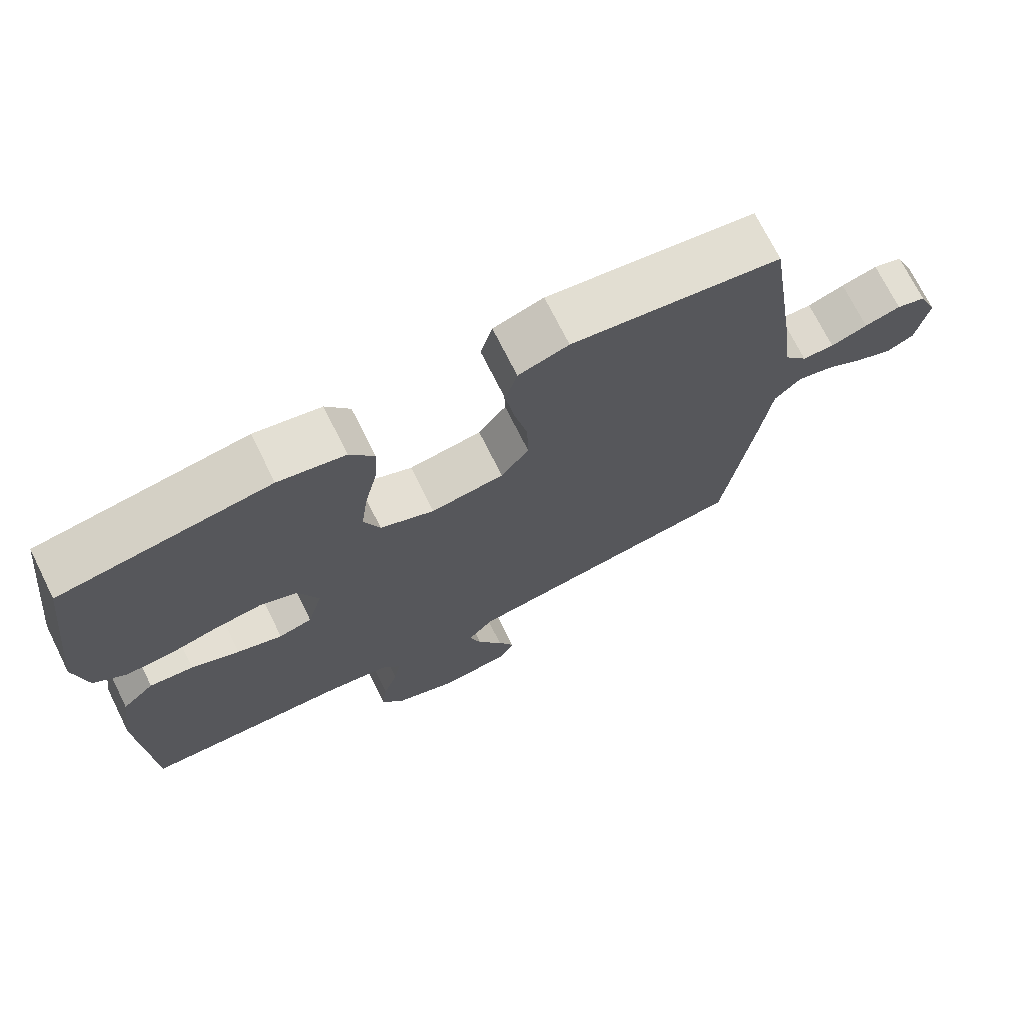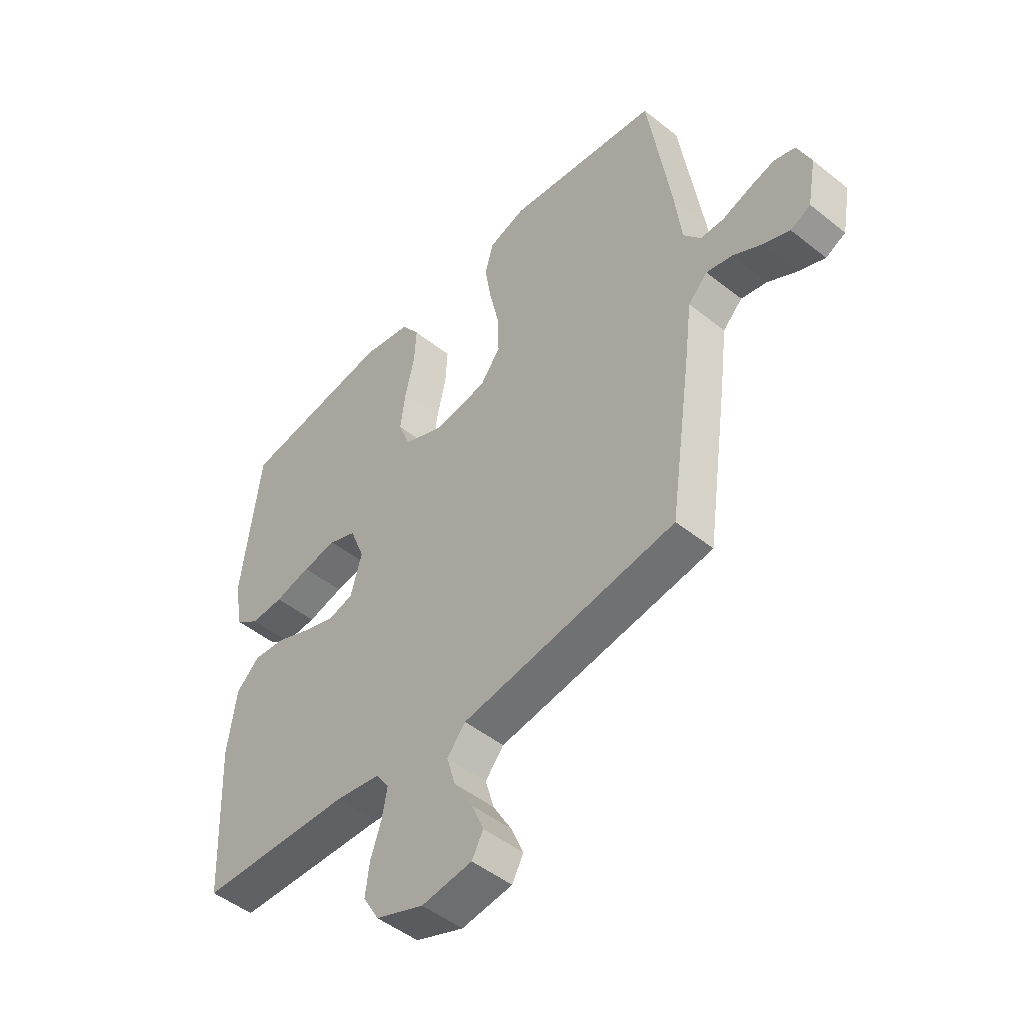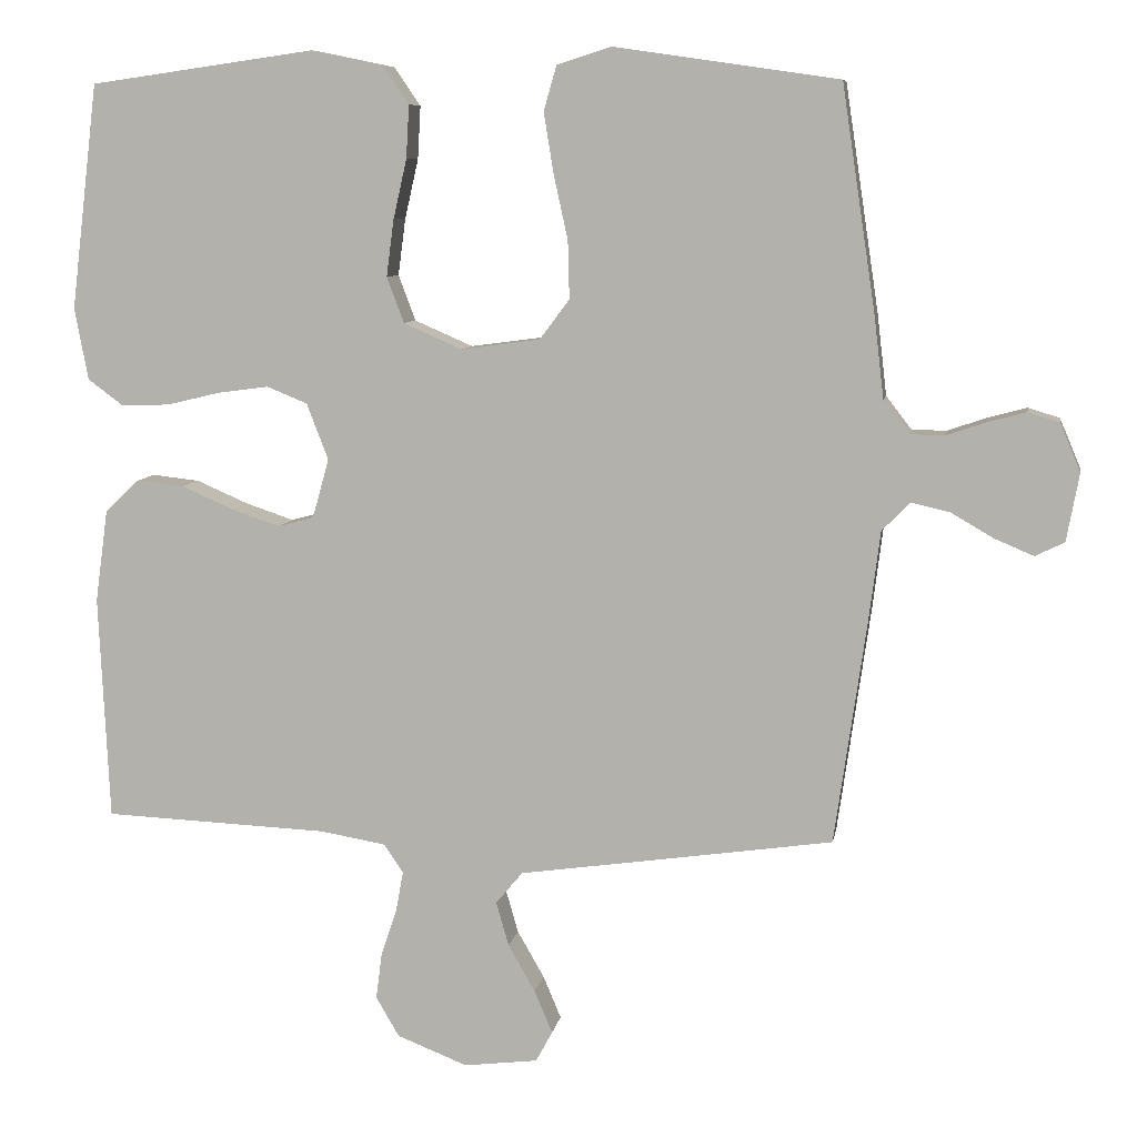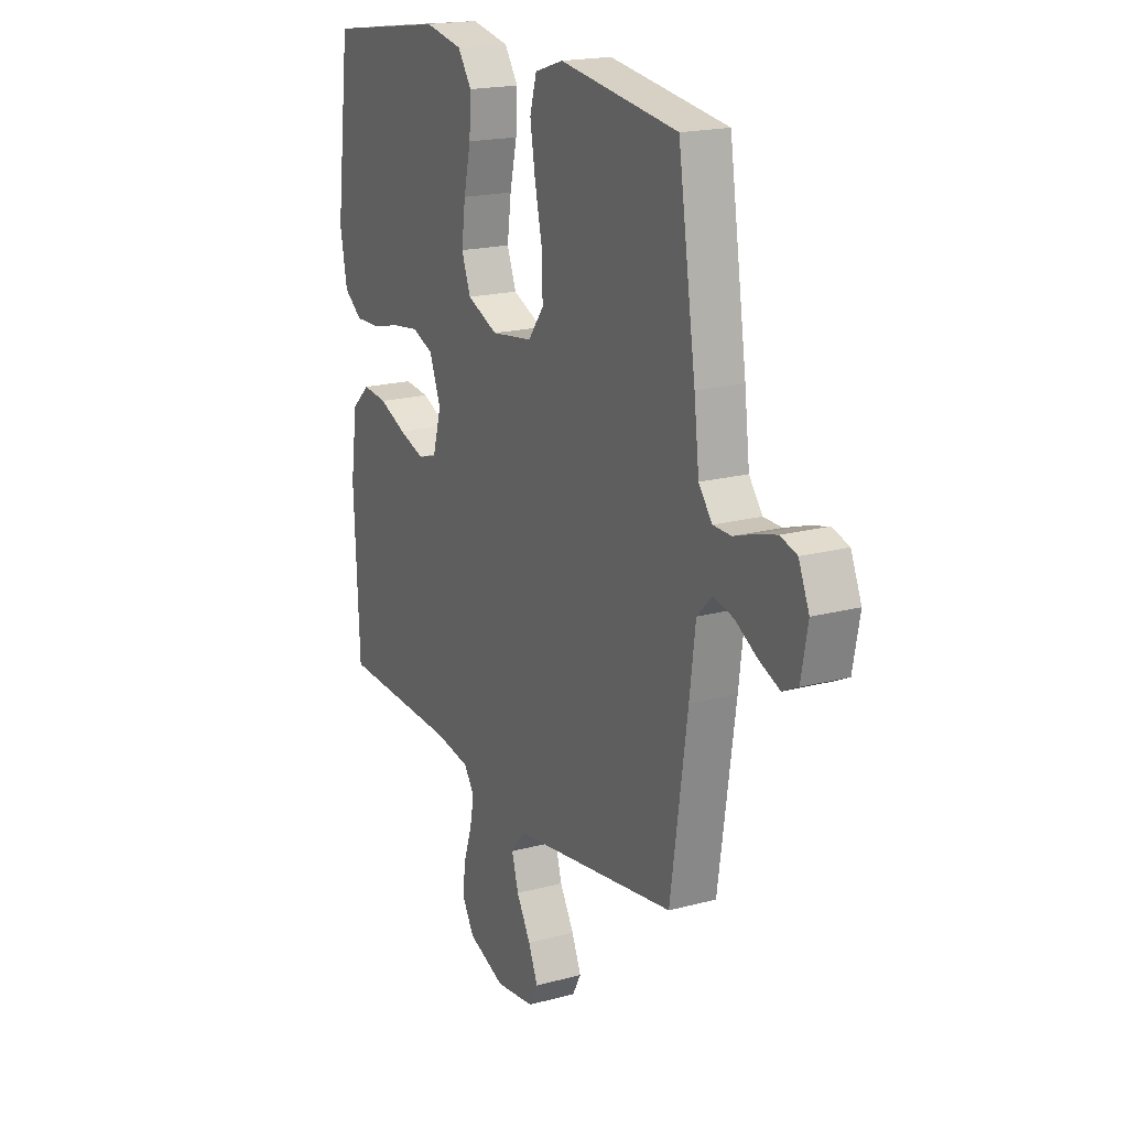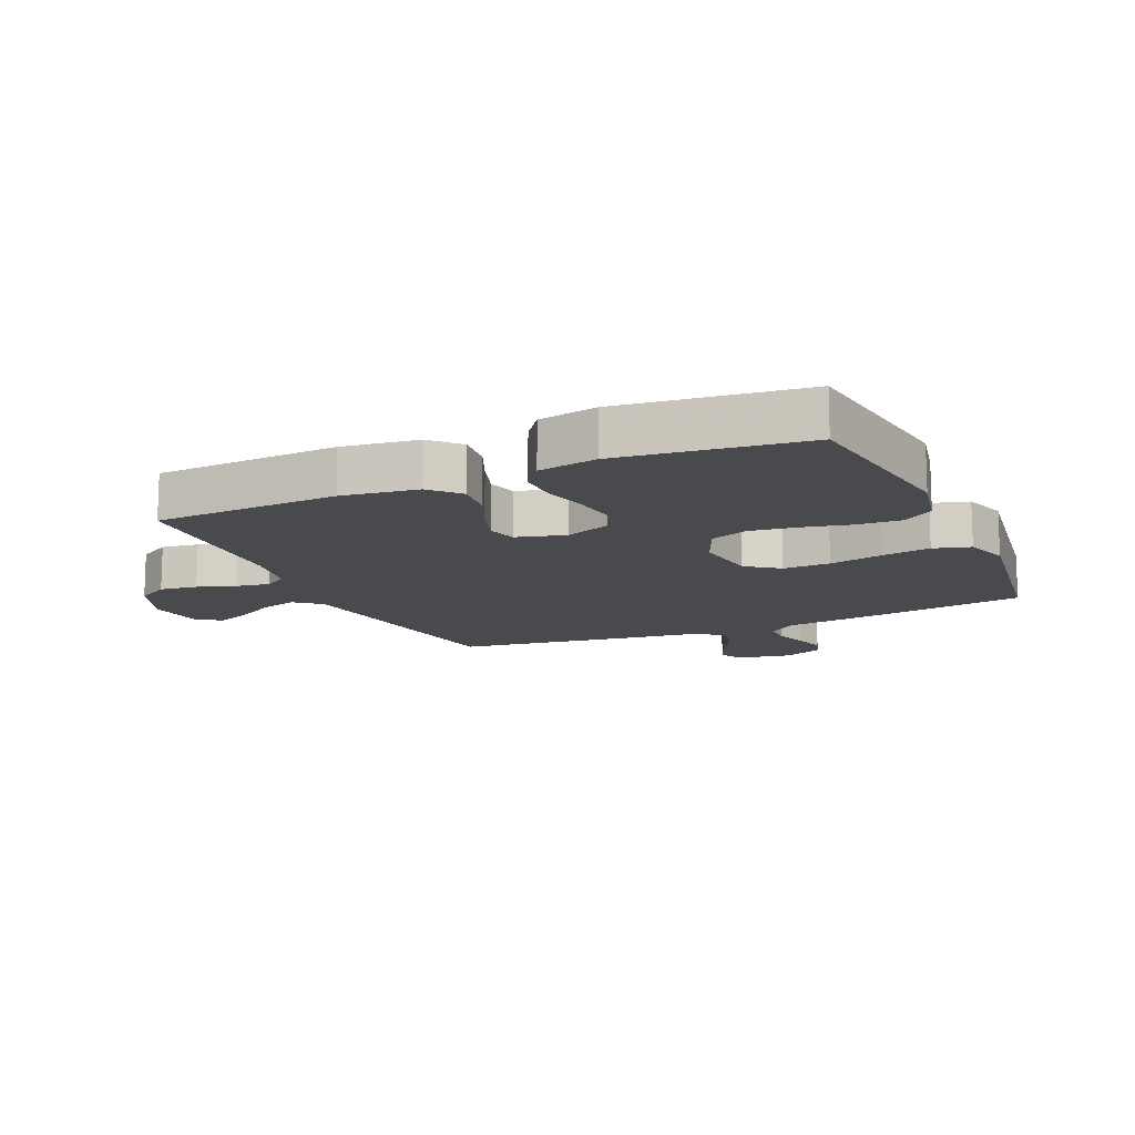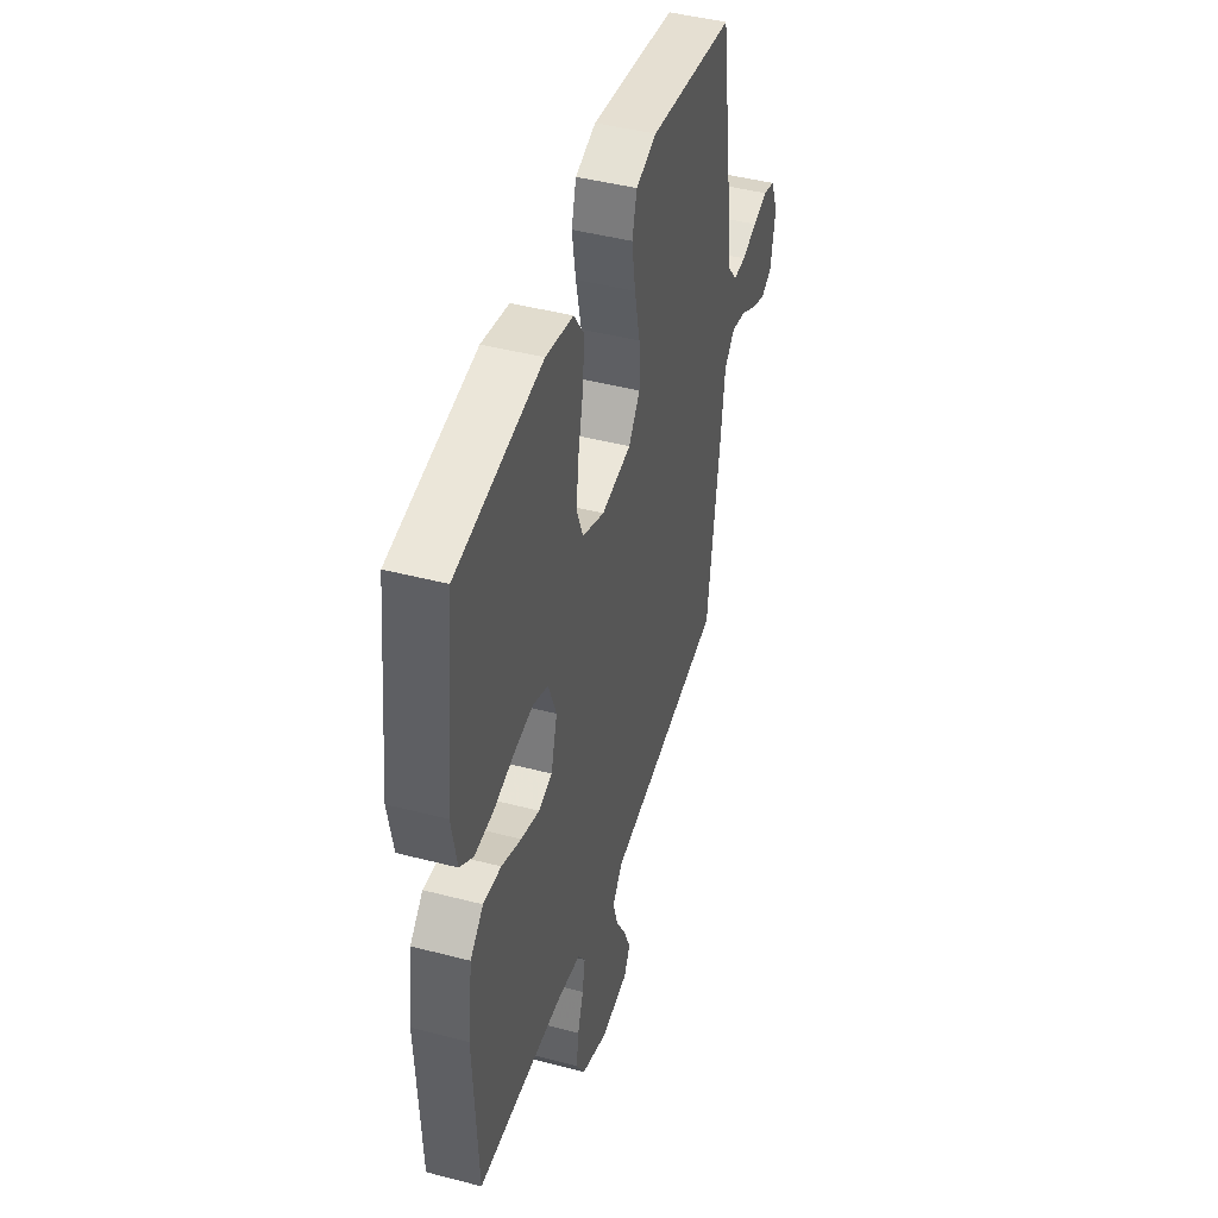
<metadata>
{"format":"obj","ext":"obj","renderer":"f3d","projection":"perspective","resolution":1024,"background":"white","views":[{"elev":72.3,"azim":-26.5,"up":"+Z"},{"elev":-48.7,"azim":48.4,"up":"+Z"},{"elev":8.1,"azim":9.5,"up":"+Z"},{"elev":18.7,"azim":62.8,"up":"+Z"},{"elev":-13.3,"azim":-65.9,"up":"+Y"},{"elev":44.6,"azim":-73.1,"up":"+Z"}]}
</metadata>
<code>
v 0.5 0.07 0.5
v 0.545 0.07 0.2
v 0.558 0.07 0.09
v 0.592 0.07 0.046
v 0.638 0.07 0.045
v 0.691 0.07 0.063
v 0.743 0.07 0.077
v 0.785 0.07 0.064
v 0.812 0.07 0
v 0.795 0.07 -0.091
v 0.756 0.07 -0.11
v 0.704 0.07 -0.088
v 0.647 0.07 -0.055
v 0.596 0.07 -0.043
v 0.558 0.07 -0.081
v 0.543 0.07 -0.2
v 0.5 0.07 -0.5
v 0.2 0.07 -0.543
v 0.08 0.07 -0.56
v 0.044 0.07 -0.603
v 0.061 0.07 -0.662
v 0.097 0.07 -0.725
v 0.121 0.07 -0.782
v 0.099 0.07 -0.823
v 0 0.07 -0.835
v -0.094 0.07 -0.798
v -0.125 0.07 -0.745
v -0.117 0.07 -0.683
v -0.096 0.07 -0.621
v -0.086 0.07 -0.566
v -0.112 0.07 -0.528
v -0.2 0.07 -0.513
v -0.5 0.07 -0.5
v -0.514 0.07 -0.2
v -0.497 0.07 -0.076
v -0.451 0.07 -0.033
v -0.388 0.07 -0.04
v -0.319 0.07 -0.07
v -0.254 0.07 -0.092
v -0.206 0.07 -0.079
v -0.184 0.07 0
v -0.213 0.07 0.075
v -0.267 0.07 0.097
v -0.335 0.07 0.088
v -0.406 0.07 0.071
v -0.471 0.07 0.069
v -0.518 0.07 0.104
v -0.536 0.07 0.2
v -0.5 0.07 0.5
v -0.2 0.07 0.542
v -0.104 0.07 0.522
v -0.069 0.07 0.471
v -0.073 0.07 0.4
v -0.091 0.07 0.321
v -0.101 0.07 0.245
v -0.078 0.07 0.184
v 0 0.07 0.15
v 0.105 0.07 0.164
v 0.145 0.07 0.217
v 0.143 0.07 0.294
v 0.124 0.07 0.381
v 0.111 0.07 0.461
v 0.128 0.07 0.521
v 0.2 0.07 0.544
v 0.5 0 0.5
v 0.545 0 0.2
v 0.558 0 0.09
v 0.592 0 0.046
v 0.638 0 0.045
v 0.691 0 0.063
v 0.743 0 0.077
v 0.785 0 0.064
v 0.812 0 0
v 0.795 0 -0.091
v 0.756 0 -0.11
v 0.704 0 -0.088
v 0.647 0 -0.055
v 0.596 0 -0.043
v 0.558 0 -0.081
v 0.543 0 -0.2
v 0.5 0 -0.5
v 0.2 0 -0.543
v 0.08 0 -0.56
v 0.044 0 -0.603
v 0.061 0 -0.662
v 0.097 0 -0.725
v 0.121 0 -0.782
v 0.099 0 -0.823
v 0 0 -0.835
v -0.094 0 -0.798
v -0.125 0 -0.745
v -0.117 0 -0.683
v -0.096 0 -0.621
v -0.086 0 -0.566
v -0.112 0 -0.528
v -0.2 0 -0.513
v -0.5 0 -0.5
v -0.514 0 -0.2
v -0.497 0 -0.076
v -0.451 0 -0.033
v -0.388 0 -0.04
v -0.319 0 -0.07
v -0.254 0 -0.092
v -0.206 0 -0.079
v -0.184 0 0
v -0.213 0 0.075
v -0.267 0 0.097
v -0.335 0 0.088
v -0.406 0 0.071
v -0.471 0 0.069
v -0.518 0 0.104
v -0.536 0 0.2
v -0.5 0 0.5
v -0.2 0 0.542
v -0.104 0 0.522
v -0.069 0 0.471
v -0.073 0 0.4
v -0.091 0 0.321
v -0.101 0 0.245
v -0.078 0 0.184
v 0 0 0.15
v 0.105 0 0.164
v 0.145 0 0.217
v 0.143 0 0.294
v 0.124 0 0.381
v 0.111 0 0.461
v 0.128 0 0.521
v 0.2 0 0.544
f 1 2 3
f 64 1 3
f 63 64 3
f 62 63 3
f 61 62 3
f 60 61 3
f 59 60 3 4
f 58 59 4
f 57 58 4
f 52 53 54
f 51 52 54
f 50 51 54
f 49 50 54
f 48 49 54
f 47 48 54
f 46 47 54
f 45 46 54
f 44 45 54
f 43 44 54 55
f 42 43 55 56
f 36 37 38
f 35 36 38
f 34 35 38
f 33 34 38
f 32 33 38
f 31 32 38 39
f 30 31 39 40
f 27 28 29
f 26 27 29
f 25 26 29
f 24 25 29
f 23 24 29
f 22 23 29
f 21 22 29
f 20 21 29 30
f 30 40 41
f 20 30 41
f 19 20 41
f 19 41 42
f 18 19 42
f 17 18 42
f 16 17 42
f 15 16 42
f 11 12 13
f 10 11 13
f 9 10 13
f 8 9 13
f 7 8 13
f 6 7 13
f 5 6 13
f 4 5 13 14
f 42 56 57
f 15 42 57
f 14 15 57
f 4 14 57
f 67 66 65
f 67 65 128
f 67 128 127
f 67 127 126
f 67 126 125
f 67 125 124
f 68 67 124 123
f 68 123 122
f 68 122 121
f 118 117 116
f 118 116 115
f 118 115 114
f 118 114 113
f 118 113 112
f 118 112 111
f 118 111 110
f 118 110 109
f 118 109 108
f 119 118 108 107
f 120 119 107 106
f 102 101 100
f 102 100 99
f 102 99 98
f 102 98 97
f 102 97 96
f 103 102 96 95
f 104 103 95 94
f 93 92 91
f 93 91 90
f 93 90 89
f 93 89 88
f 93 88 87
f 93 87 86
f 93 86 85
f 94 93 85 84
f 105 104 94
f 105 94 84
f 105 84 83
f 106 105 83
f 106 83 82
f 106 82 81
f 106 81 80
f 106 80 79
f 77 76 75
f 77 75 74
f 77 74 73
f 77 73 72
f 77 72 71
f 77 71 70
f 77 70 69
f 78 77 69 68
f 121 120 106
f 121 106 79
f 121 79 78
f 121 78 68
f 1 65 66 2
f 2 66 67 3
f 3 67 68 4
f 4 68 69 5
f 5 69 70 6
f 6 70 71 7
f 7 71 72 8
f 8 72 73 9
f 9 73 74 10
f 10 74 75 11
f 11 75 76 12
f 12 76 77 13
f 13 77 78 14
f 14 78 79 15
f 15 79 80 16
f 16 80 81 17
f 17 81 82 18
f 18 82 83 19
f 19 83 84 20
f 20 84 85 21
f 21 85 86 22
f 22 86 87 23
f 23 87 88 24
f 24 88 89 25
f 25 89 90 26
f 26 90 91 27
f 27 91 92 28
f 28 92 93 29
f 29 93 94 30
f 30 94 95 31
f 31 95 96 32
f 32 96 97 33
f 33 97 98 34
f 34 98 99 35
f 35 99 100 36
f 36 100 101 37
f 37 101 102 38
f 38 102 103 39
f 39 103 104 40
f 40 104 105 41
f 41 105 106 42
f 42 106 107 43
f 43 107 108 44
f 44 108 109 45
f 45 109 110 46
f 46 110 111 47
f 47 111 112 48
f 48 112 113 49
f 49 113 114 50
f 50 114 115 51
f 51 115 116 52
f 52 116 117 53
f 53 117 118 54
f 54 118 119 55
f 55 119 120 56
f 56 120 121 57
f 57 121 122 58
f 58 122 123 59
f 59 123 124 60
f 60 124 125 61
f 61 125 126 62
f 62 126 127 63
f 63 127 128 64
f 64 128 65 1

</code>
